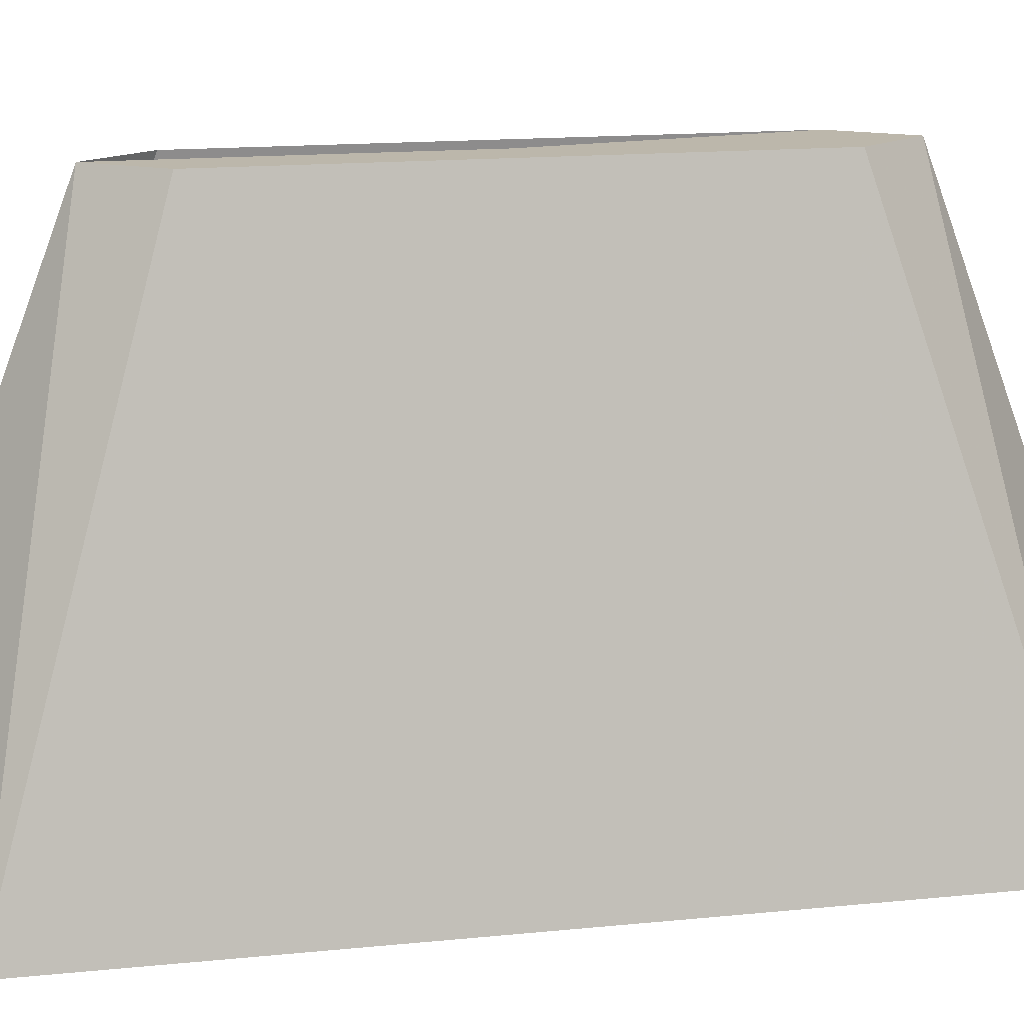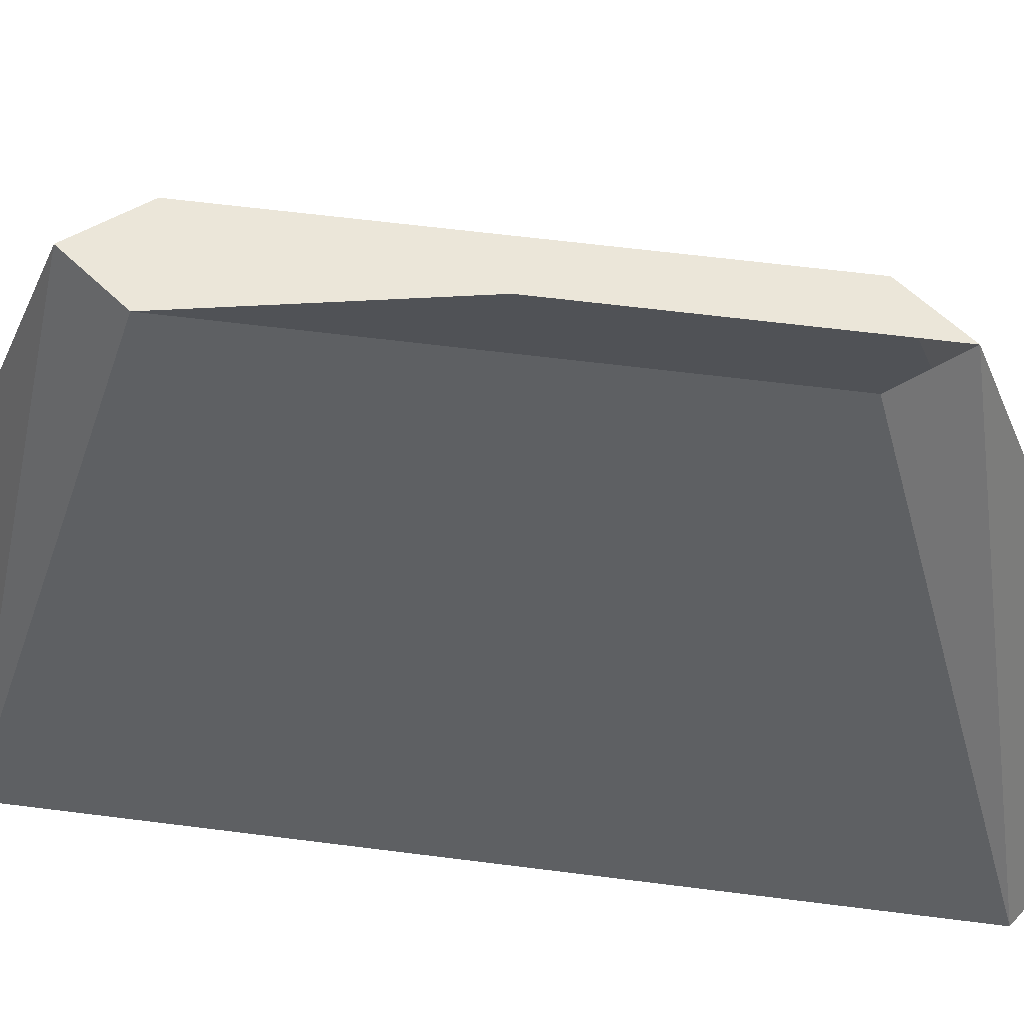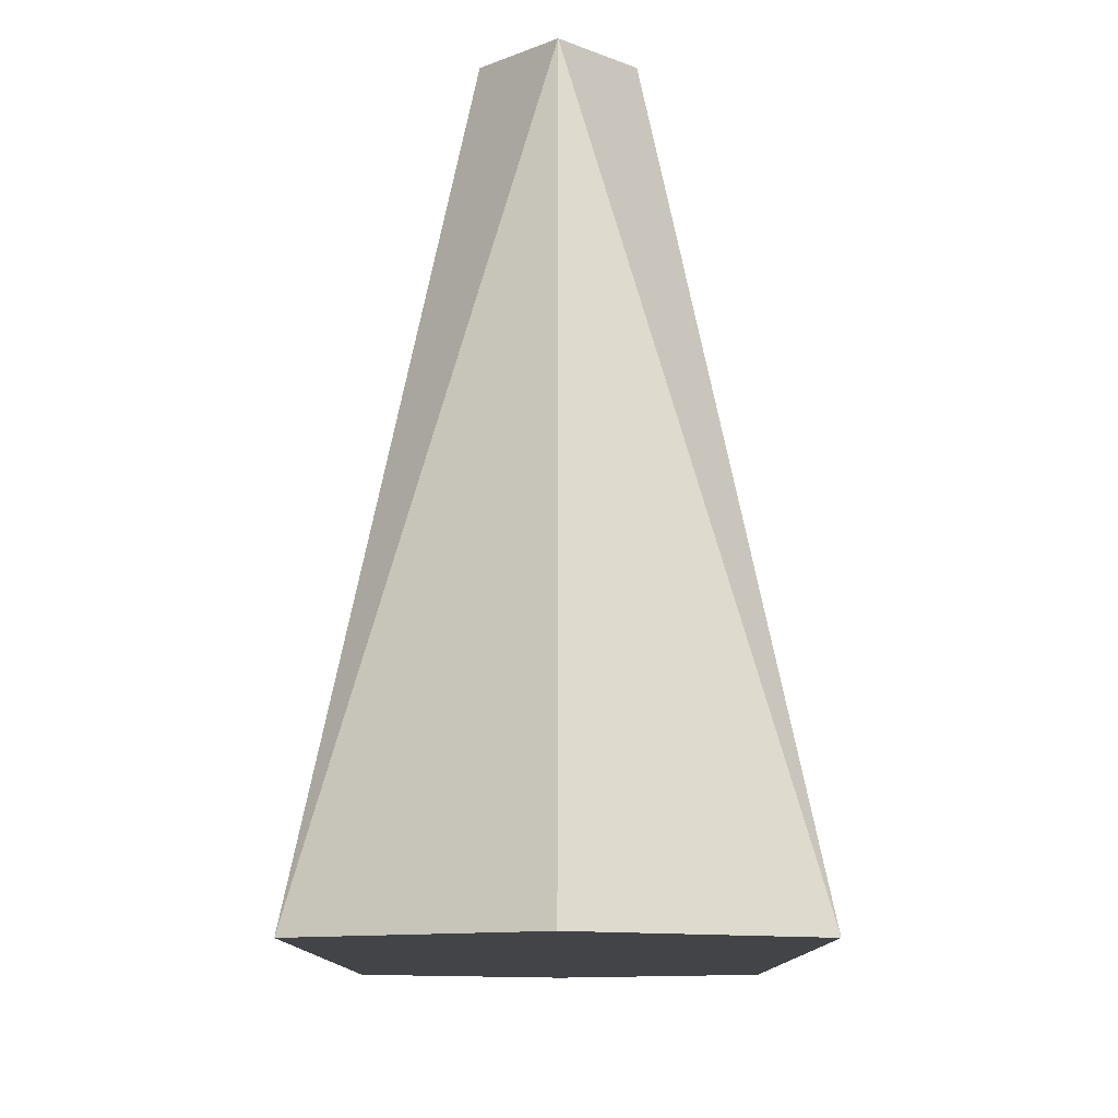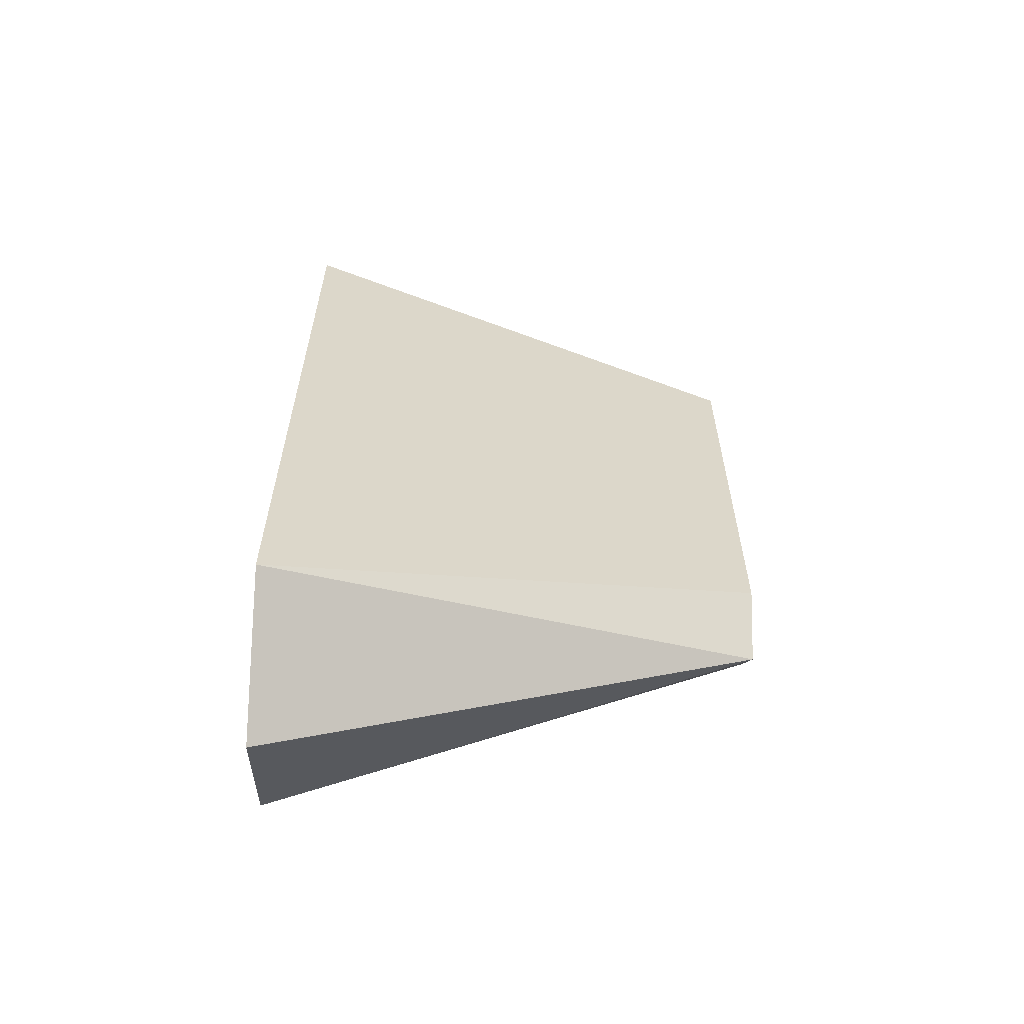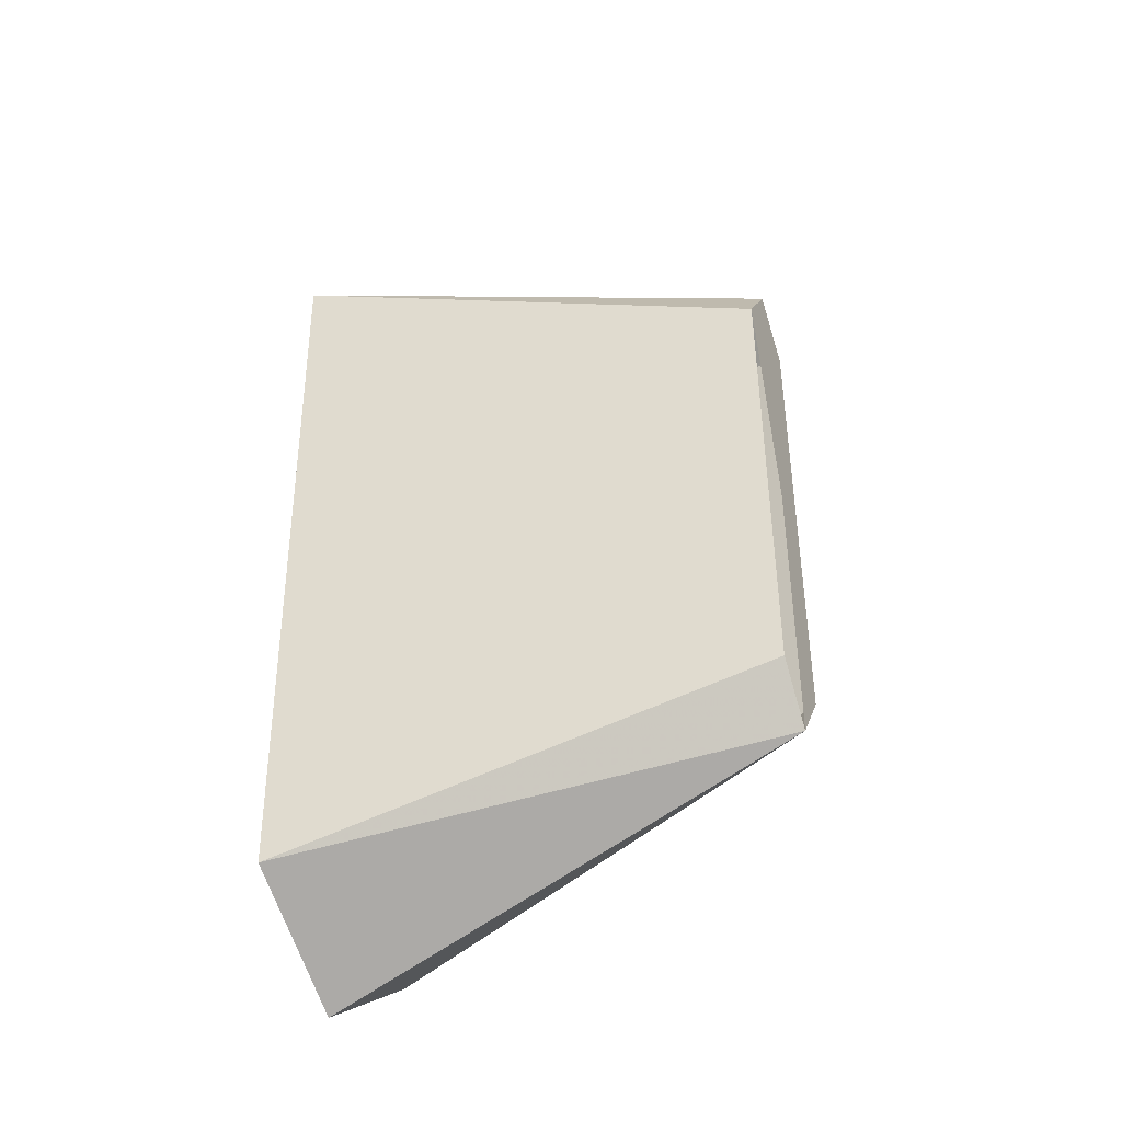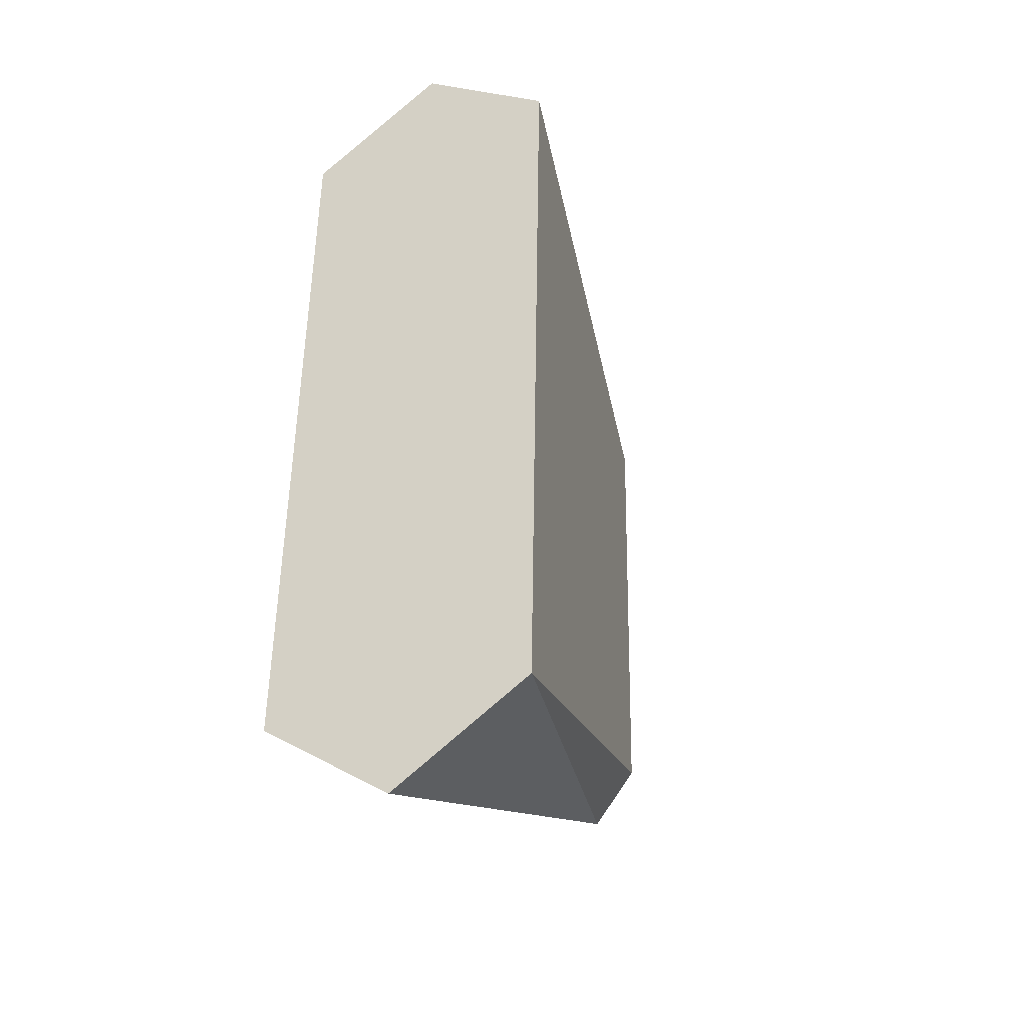
<metadata>
{"format":"obj","ext":"obj","renderer":"f3d","projection":"perspective","resolution":1024,"background":"white","views":[{"elev":14.4,"azim":-101.8,"up":"+Y"},{"elev":57.3,"azim":98.8,"up":"+Y"},{"elev":-8.3,"azim":-178.8,"up":"+Y"},{"elev":-61.8,"azim":87.1,"up":"+Z"},{"elev":-39.6,"azim":114.8,"up":"+Z"},{"elev":-35.3,"azim":25.0,"up":"+Z"}]}
</metadata>
<code>
v -634.6 9.291 32.8
v -634.7 9.291 29.9
v -635 11.19 32.24
v -635.1 11.19 30.47
v -635.3 9.291 29.55
v -635.2 11.19 30.26
v -634.7 9.291 29.9
v -635.1 11.19 30.47
v -635.3 9.291 29.55
v -635.8 9.291 29.92
v -635.2 11.19 30.26
v -635.4 11.19 30.48
v -635.8 9.291 29.92
v -635.7 9.291 32.82
v -635.4 11.19 30.48
v -635.4 11.19 32.24
v -635.2 9.291 33.17
v -635.2 11.19 32.46
v -635.7 9.291 32.82
v -635.4 11.19 32.24
v -635.2 9.291 33.17
v -634.6 9.291 32.8
v -635.2 11.19 32.46
v -635 11.19 32.24
v -634.6 9.291 32.8
v -635.2 9.291 33.17
v -635.2 9.291 31.36
v -635.7 9.291 32.82
v -635.8 9.291 29.92
v -635.3 9.291 29.55
v -634.7 9.291 29.9
v -634.6 9.291 32.8
v -635 11.19 32.24
v -635.2 11.19 32.46
v -635.2 11.19 31.36
v -635.4 11.19 32.24
v -635.4 11.19 30.48
v -635.2 11.19 30.26
v -635.1 11.19 30.47
v -635 11.19 32.24
f 1 2 3
f 3 2 4
f 3 4 4
f 4 4 5
f 4 5 5
f 5 5 6
f 5 6 7
f 7 6 8
f 7 8 8
f 8 8 9
f 8 9 9
f 9 9 10
f 9 10 11
f 11 10 12
f 11 12 12
f 12 12 13
f 12 13 13
f 13 13 14
f 13 14 15
f 15 14 16
f 15 16 16
f 16 16 17
f 16 17 17
f 17 17 18
f 17 18 19
f 19 18 20
f 19 20 20
f 20 20 21
f 20 21 21
f 21 21 22
f 21 22 23
f 23 22 24
f 23 24 24
f 24 24 25
f 24 25 25
f 25 25 26
f 25 26 27
f 27 26 28
f 27 28 27
f 27 28 29
f 27 29 27
f 27 29 30
f 27 30 27
f 27 30 31
f 27 31 32
f 32 31 32
f 32 32 33
f 33 32 33
f 33 33 34
f 34 33 35
f 34 35 36
f 36 35 35
f 36 35 37
f 37 35 35
f 37 35 38

</code>
